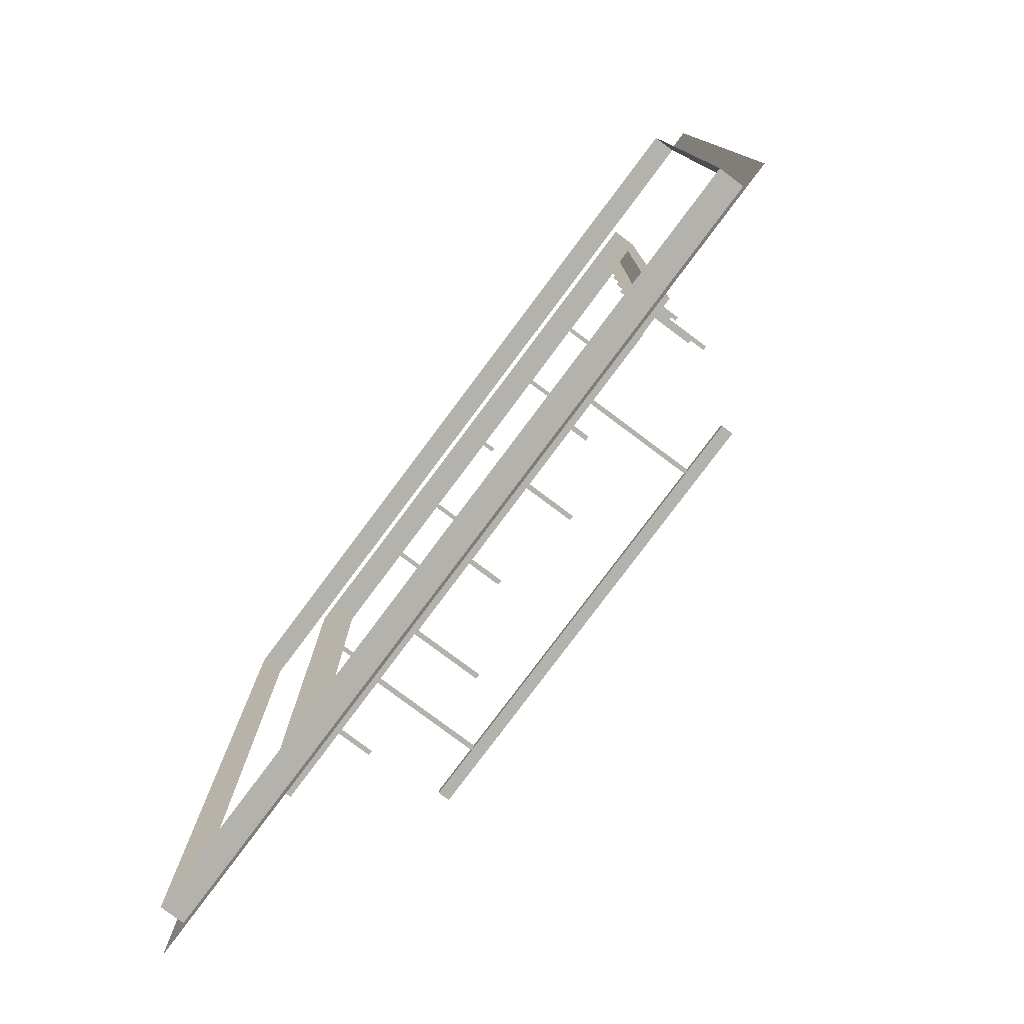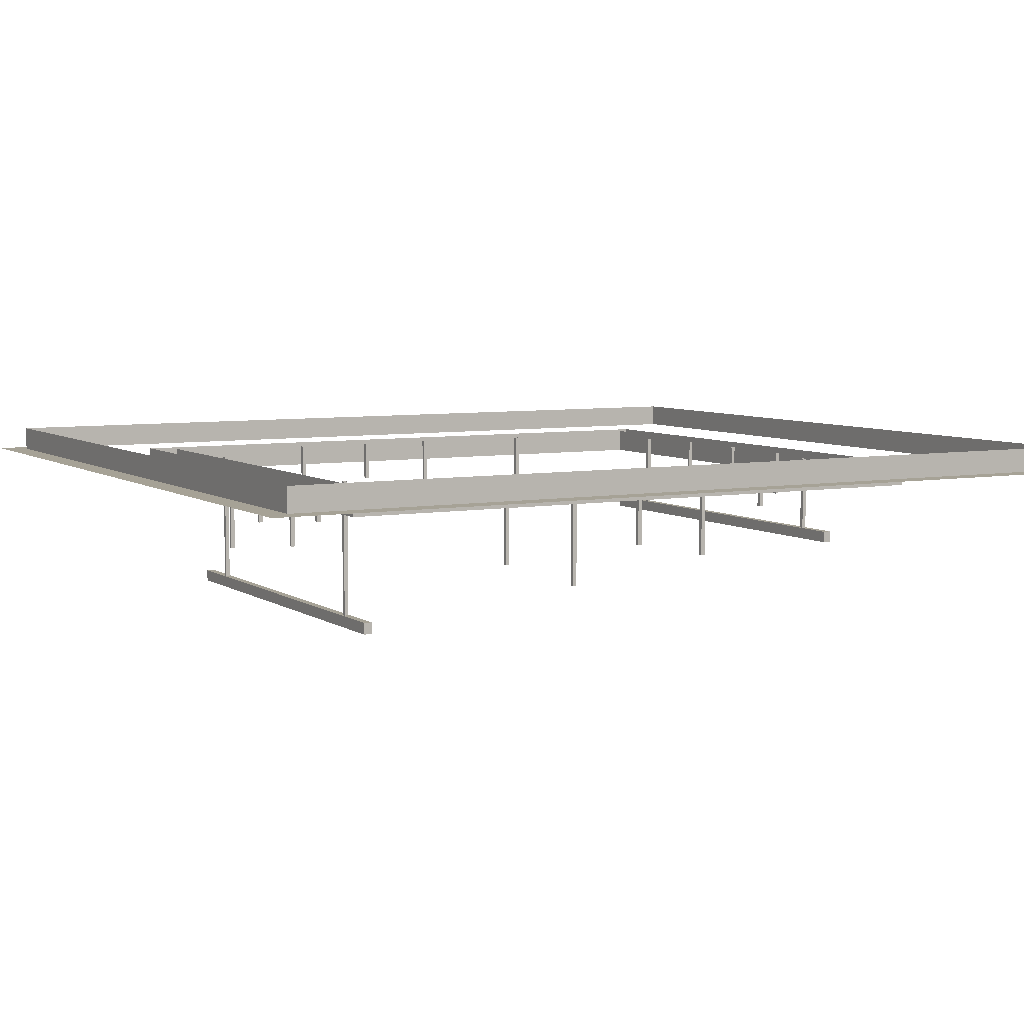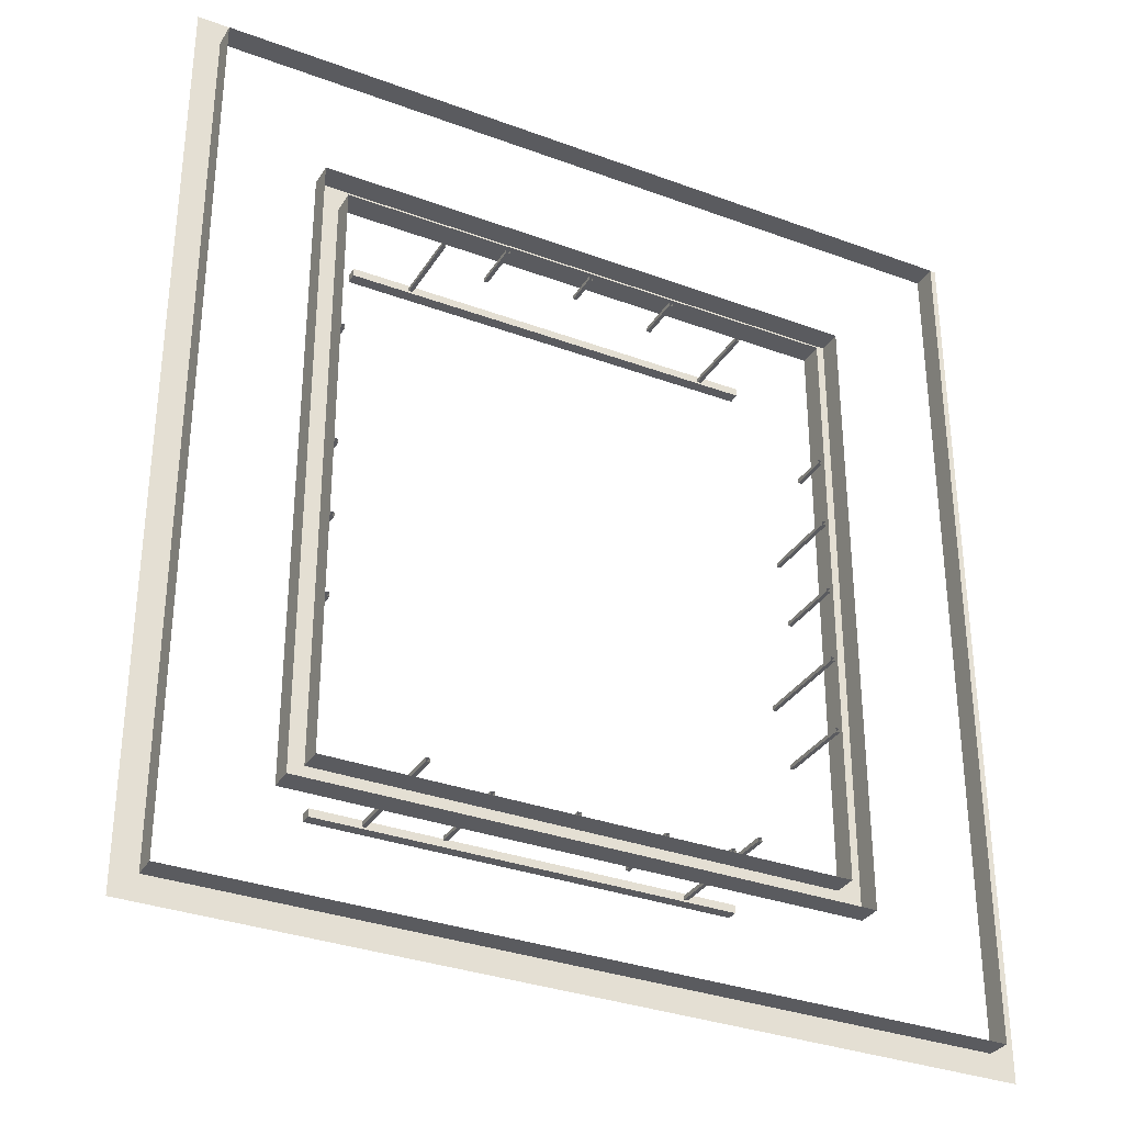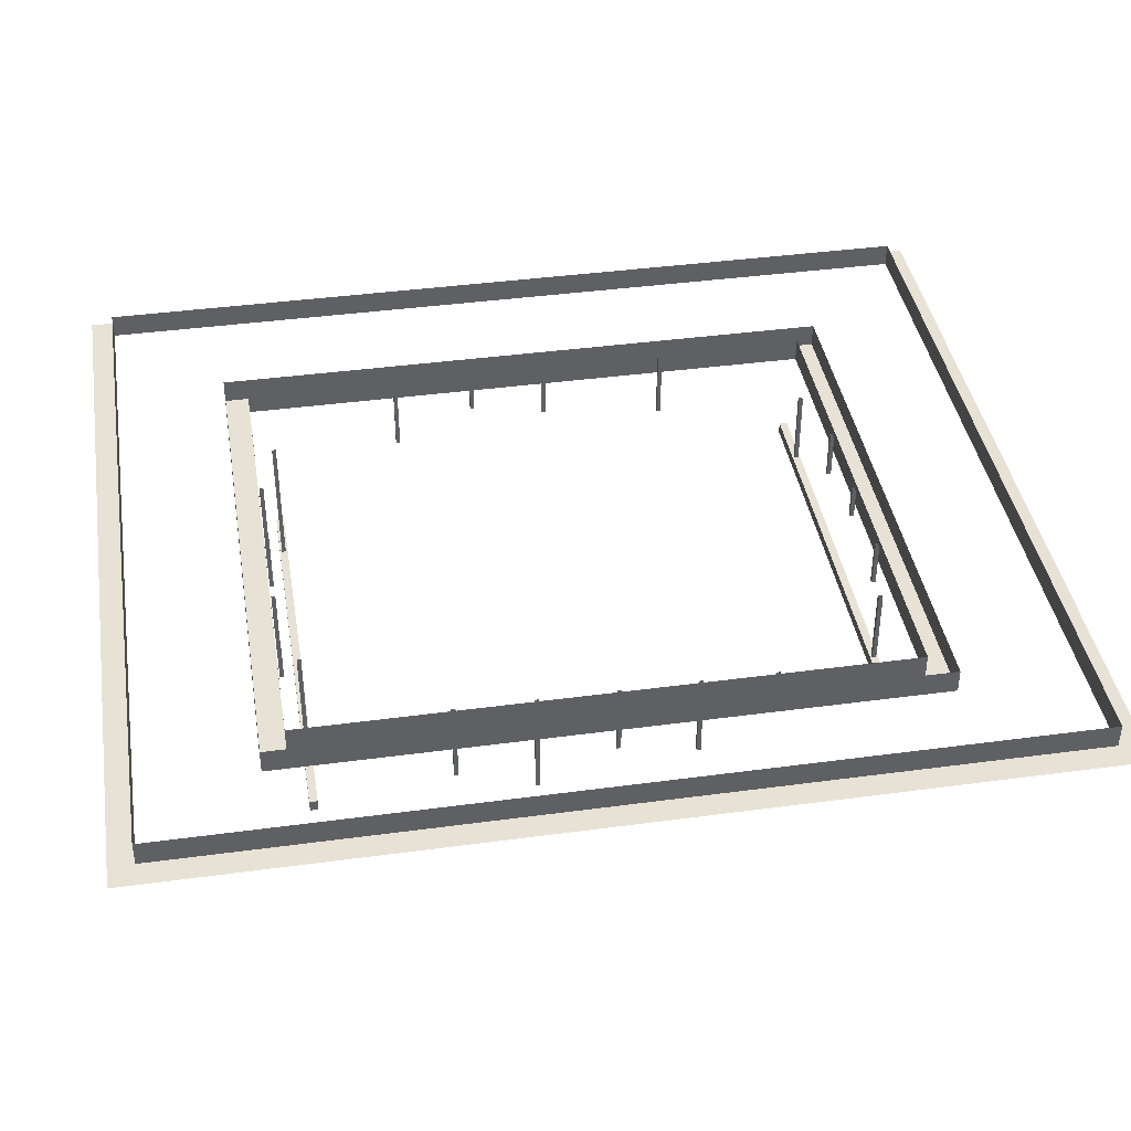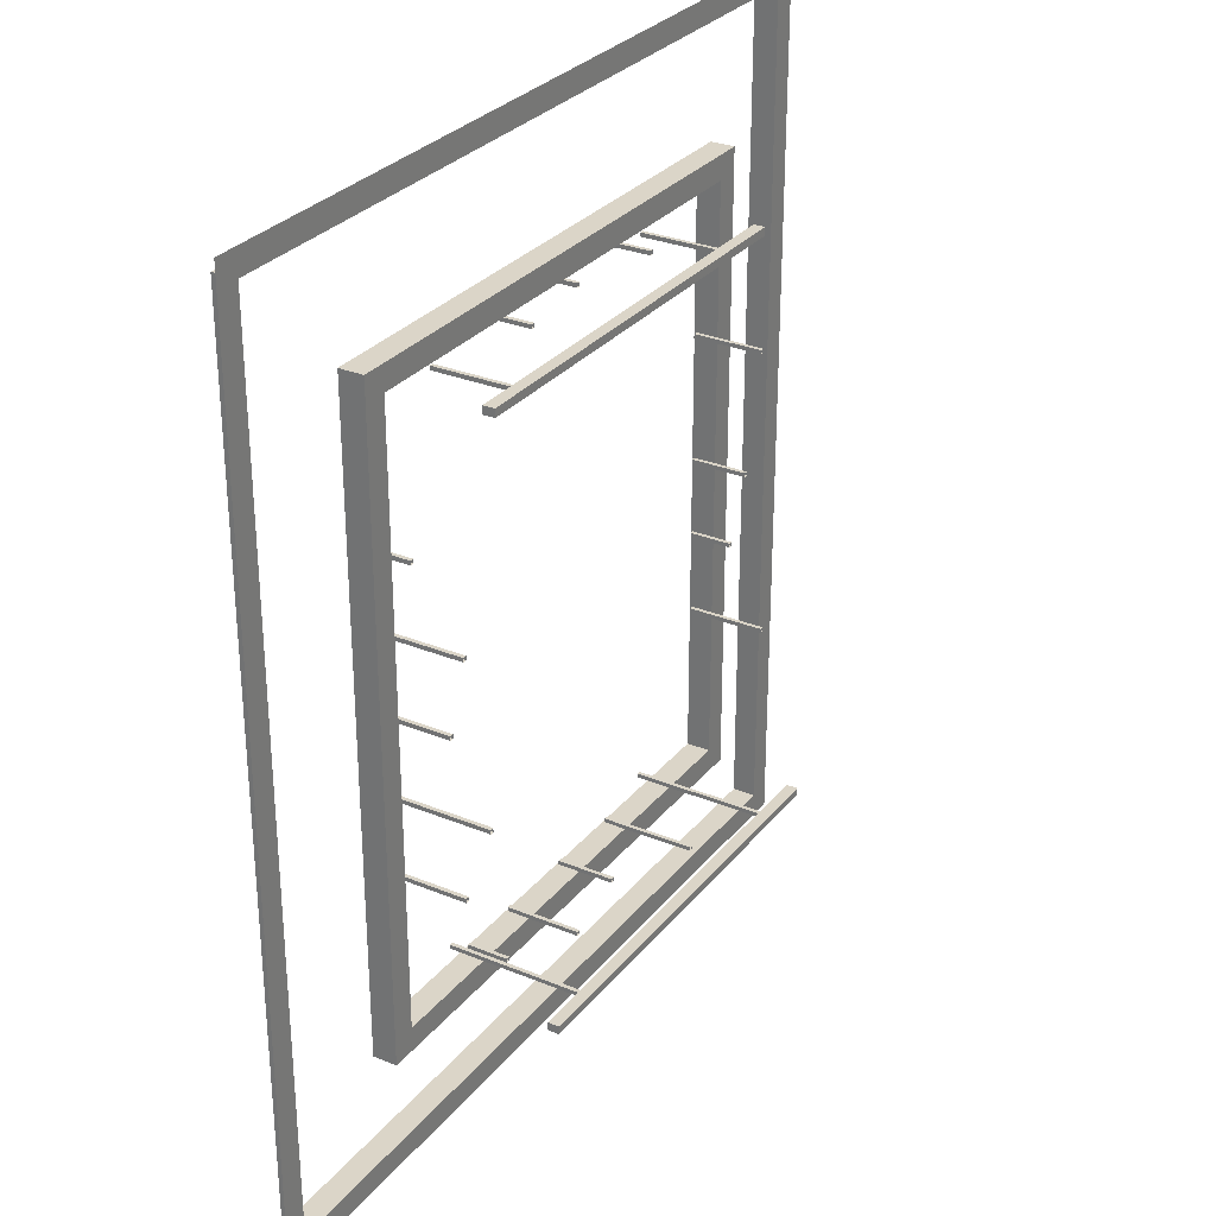
<metadata>
{"format":"obj","ext":"obj","renderer":"f3d","projection":"perspective","resolution":1024,"background":"white","views":[{"elev":-79.4,"azim":-126.8,"up":"+Z"},{"elev":6.3,"azim":-118.6,"up":"+Y"},{"elev":-32.9,"azim":152.9,"up":"+Z"},{"elev":40.4,"azim":-99.4,"up":"+Y"},{"elev":29.5,"azim":-58.8,"up":"+Z"}]}
</metadata>
<code>
g Karkas1
v -35 36.3 -40
v -35 36.3 40
v -32 36.3 37
v -32 36.3 -37
v -35 36.3 40
v 35 36.3 40
v 32 36.3 37
v -32 36.3 37
v 35 36.3 40
v 35 36.3 -40
v 32 36.3 -37
v 32 36.3 37
v 35 36.3 -40
v -35 36.3 -40
v -32 36.3 -37
v 32 36.3 -37
v 32 36.3 -37
v -32 36.3 -37
v -32 39.3 -37
v 32 39.3 -37
v 35 36.3 -40
v 35 39.3 -40
v -35 39.3 -40
v -35 36.3 -40
v 32 36.3 -37
v 32 39.3 -37
v 32 39.3 37
v 32 36.3 37
v 35 36.3 40
v 35 39.3 40
v 35 39.3 -40
v 35 36.3 -40
v 32 36.3 37
v 32 39.3 37
v -32 39.3 37
v -32 36.3 37
v 35 39.3 40
v 35 36.3 40
v -35 36.3 40
v -35 39.3 40
v -32 36.3 37
v -32 39.3 37
v -32 39.3 -37
v -32 36.3 -37
v -35 36.3 -40
v -35 39.3 -40
v -35 39.3 40
v -35 36.3 40
v 27 28 35
v 27 29.42 35
v 27 29.42 34
v 27 28 34
v -26 28 35
v 27 28 35
v 27 28 34
v -26 28 34
v 27 28 34
v 27 29.42 34
v -26 29.42 34
v -26 28 34
v -26 28 35
v -26 29.42 35
v 27 29.42 35
v 27 28 35
v -26 29.42 35
v -26 29.42 34
v 27 29.42 34
v 27 29.42 35
v -26 28 35
v -26 28 34
v -26 29.42 34
v -26 29.42 35
v 26 21 -34
v 26 22.42 -34
v 26 22.42 -35
v 26 21 -35
v -27 21 -34
v 26 21 -34
v 26 21 -35
v -27 21 -35
v 26 21 -35
v 26 22.42 -35
v -27 22.42 -35
v -27 21 -35
v -27 21 -34
v -27 22.42 -34
v 26 22.42 -34
v 26 21 -34
v -27 22.42 -34
v -27 22.42 -35
v 26 22.42 -35
v 26 22.42 -34
v -27 21 -34
v -27 21 -35
v -27 22.42 -35
v -27 22.42 -34
v -20.75 38.97 -34.25
v -20.75 22.42 -34.25
v -20.75 22.42 -34.75
v -20.75 38.97 -34.75
v -20.25 38.97 -34.25
v -20.25 22.42 -34.25
v -20.75 22.42 -34.25
v -20.75 38.97 -34.25
v -20.25 38.97 -34.75
v -20.25 22.42 -34.75
v -20.25 22.42 -34.25
v -20.25 38.97 -34.25
v -20.75 38.97 -34.75
v -20.75 22.42 -34.75
v -20.25 22.42 -34.75
v -20.25 38.97 -34.75
v 19.25 38.97 34.75
v 19.25 29.42 34.75
v 19.25 29.42 34.25
v 19.25 38.97 34.25
v 19.75 38.97 34.75
v 19.75 29.42 34.75
v 19.25 29.42 34.75
v 19.25 38.97 34.75
v 19.75 38.97 34.25
v 19.75 29.42 34.25
v 19.75 29.42 34.75
v 19.75 38.97 34.75
v 19.25 38.97 34.25
v 19.25 29.42 34.25
v 19.75 29.42 34.25
v 19.75 38.97 34.25
v -20.75 38.97 34.75
v -20.75 29.42 34.75
v -20.75 29.42 34.25
v -20.75 38.97 34.25
v -20.25 38.97 34.75
v -20.25 29.42 34.75
v -20.75 29.42 34.75
v -20.75 38.97 34.75
v -20.25 38.97 34.25
v -20.25 29.42 34.25
v -20.25 29.42 34.75
v -20.25 38.97 34.75
v -20.75 38.97 34.25
v -20.75 29.42 34.25
v -20.25 29.42 34.25
v -20.25 38.97 34.25
v 19.25 38.97 -34.25
v 19.25 22.42 -34.25
v 19.25 22.42 -34.75
v 19.25 38.97 -34.75
v 19.75 38.97 -34.25
v 19.75 22.42 -34.25
v 19.25 22.42 -34.25
v 19.25 38.97 -34.25
v 19.75 38.97 -34.75
v 19.75 22.42 -34.75
v 19.75 22.42 -34.25
v 19.75 38.97 -34.25
v 19.25 38.97 -34.75
v 19.25 22.42 -34.75
v 19.75 22.42 -34.75
v 19.75 38.97 -34.75
v 11.71 38.97 -36.37
v 11.71 27.31 -36.37
v 11.71 27.31 -36.87
v 11.71 38.97 -36.87
v 12.21 38.97 -36.37
v 12.21 27.31 -36.37
v 11.71 27.31 -36.37
v 11.71 38.97 -36.37
v 12.21 38.97 -36.87
v 12.21 27.31 -36.87
v 12.21 27.31 -36.37
v 12.21 38.97 -36.37
v 11.71 38.97 -36.87
v 11.71 27.31 -36.87
v 12.21 27.31 -36.87
v 12.21 38.97 -36.87
v 1.529 38.97 -36.37
v 1.529 31.81 -36.37
v 1.529 31.81 -36.87
v 1.529 38.97 -36.87
v 2.029 38.97 -36.37
v 2.029 31.81 -36.37
v 1.529 31.81 -36.37
v 1.529 38.97 -36.37
v 2.029 38.97 -36.87
v 2.029 31.81 -36.87
v 2.029 31.81 -36.37
v 2.029 38.97 -36.37
v 1.529 38.97 -36.87
v 1.529 31.81 -36.87
v 2.029 31.81 -36.87
v 2.029 38.97 -36.87
v -9.151 38.97 -36.37
v -9.151 29.81 -36.37
v -9.151 29.81 -36.87
v -9.151 38.97 -36.87
v -8.651 38.97 -36.37
v -8.651 29.81 -36.37
v -9.151 29.81 -36.37
v -9.151 38.97 -36.37
v -8.651 38.97 -36.87
v -8.651 29.81 -36.87
v -8.651 29.81 -36.37
v -8.651 38.97 -36.37
v -9.151 38.97 -36.87
v -9.151 29.81 -36.87
v -8.651 29.81 -36.87
v -8.651 38.97 -36.87
v -17.33 38.97 -36.37
v -17.33 33.81 -36.37
v -17.33 33.81 -36.87
v -17.33 38.97 -36.87
v -16.83 38.97 -36.37
v -16.83 33.81 -36.37
v -17.33 33.81 -36.37
v -17.33 38.97 -36.37
v -16.83 38.97 -36.87
v -16.83 33.81 -36.87
v -16.83 33.81 -36.37
v -16.83 38.97 -36.37
v -17.33 38.97 -36.87
v -17.33 33.81 -36.87
v -16.83 33.81 -36.87
v -16.83 38.97 -36.87
v 31.35 38.97 -17.42
v 31.35 29.31 -17.42
v 31.35 29.31 -17.92
v 31.35 38.97 -17.92
v 31.85 38.97 -17.42
v 31.85 29.31 -17.42
v 31.35 29.31 -17.42
v 31.35 38.97 -17.42
v 31.85 38.97 -17.92
v 31.85 29.31 -17.92
v 31.85 29.31 -17.42
v 31.85 38.97 -17.42
v 31.35 38.97 -17.92
v 31.35 29.31 -17.92
v 31.85 29.31 -17.92
v 31.85 38.97 -17.92
v 31.35 38.97 -7.244
v 31.35 33.81 -7.244
v 31.35 33.81 -7.744
v 31.35 38.97 -7.744
v 31.85 38.97 -7.244
v 31.85 33.81 -7.244
v 31.35 33.81 -7.244
v 31.35 38.97 -7.244
v 31.85 38.97 -7.744
v 31.85 33.81 -7.744
v 31.85 33.81 -7.244
v 31.85 38.97 -7.244
v 31.35 38.97 -7.744
v 31.35 33.81 -7.744
v 31.85 33.81 -7.744
v 31.85 38.97 -7.744
v 31.35 38.97 2.435
v 31.35 31.99 2.435
v 31.35 31.99 1.935
v 31.35 38.97 1.935
v 31.85 38.97 2.435
v 31.85 31.99 2.435
v 31.35 31.99 2.435
v 31.35 38.97 2.435
v 31.85 38.97 1.935
v 31.85 31.99 1.935
v 31.85 31.99 2.435
v 31.85 38.97 2.435
v 31.35 38.97 1.935
v 31.35 31.99 1.935
v 31.85 31.99 1.935
v 31.85 38.97 1.935
v 31.35 38.97 18.29
v 31.35 30.31 18.29
v 31.35 30.31 17.79
v 31.35 38.97 17.79
v 31.85 38.97 18.29
v 31.85 30.31 18.29
v 31.35 30.31 18.29
v 31.35 38.97 18.29
v 31.85 38.97 17.79
v 31.85 30.31 17.79
v 31.85 30.31 18.29
v 31.85 38.97 18.29
v 31.35 38.97 17.79
v 31.35 30.31 17.79
v 31.85 30.31 17.79
v 31.85 38.97 17.79
v -11.4 38.97 36.84
v -11.4 33.22 36.84
v -11.4 33.22 36.34
v -11.4 38.97 36.34
v -10.9 38.97 36.84
v -10.9 33.22 36.84
v -11.4 33.22 36.84
v -11.4 38.97 36.84
v -10.9 38.97 36.34
v -10.9 33.22 36.34
v -10.9 33.22 36.84
v -10.9 38.97 36.84
v -11.4 38.97 36.34
v -11.4 33.22 36.34
v -10.9 33.22 36.34
v -10.9 38.97 36.34
v -0.3249 38.97 36.84
v -0.3249 34.81 36.84
v -0.3249 34.81 36.34
v -0.3249 38.97 36.34
v 0.1751 38.97 36.84
v 0.1751 34.81 36.84
v -0.3249 34.81 36.84
v -0.3249 38.97 36.84
v 0.1751 38.97 36.34
v 0.1751 34.81 36.34
v 0.1751 34.81 36.84
v 0.1751 38.97 36.84
v -0.3249 38.97 36.34
v -0.3249 34.81 36.34
v 0.1751 34.81 36.34
v 0.1751 38.97 36.34
v 10.85 38.97 36.84
v 10.85 32.81 36.84
v 10.85 32.81 36.34
v 10.85 38.97 36.34
v 11.35 38.97 36.84
v 11.35 32.81 36.84
v 10.85 32.81 36.84
v 10.85 38.97 36.84
v 11.35 38.97 36.34
v 11.35 32.81 36.34
v 11.35 32.81 36.84
v 11.35 38.97 36.84
v 10.85 38.97 36.34
v 10.85 32.81 36.34
v 11.35 32.81 36.34
v 11.35 38.97 36.34
v -31.84 38.97 -17.75
v -31.84 28.91 -17.75
v -31.84 28.91 -18.25
v -31.84 38.97 -18.25
v -31.34 38.97 -17.75
v -31.34 28.91 -17.75
v -31.84 28.91 -17.75
v -31.84 38.97 -17.75
v -31.34 38.97 -18.25
v -31.34 28.91 -18.25
v -31.34 28.91 -17.75
v -31.34 38.97 -17.75
v -31.84 38.97 -18.25
v -31.84 28.91 -18.25
v -31.34 28.91 -18.25
v -31.34 38.97 -18.25
v -31.84 38.97 -8.248
v -31.84 25.72 -8.248
v -31.84 25.72 -8.748
v -31.84 38.97 -8.748
v -31.34 38.97 -8.248
v -31.34 25.72 -8.248
v -31.84 25.72 -8.248
v -31.84 38.97 -8.248
v -31.34 38.97 -8.748
v -31.34 25.72 -8.748
v -31.34 25.72 -8.248
v -31.34 38.97 -8.248
v -31.84 38.97 -8.748
v -31.84 25.72 -8.748
v -31.34 25.72 -8.748
v -31.34 38.97 -8.748
v -31.84 38.97 1.252
v -31.84 30.22 1.252
v -31.84 30.22 0.7516
v -31.84 38.97 0.7516
v -31.34 38.97 1.252
v -31.34 30.22 1.252
v -31.84 30.22 1.252
v -31.84 38.97 1.252
v -31.34 38.97 0.7516
v -31.34 30.22 0.7516
v -31.34 30.22 1.252
v -31.34 38.97 1.252
v -31.84 38.97 0.7516
v -31.84 30.22 0.7516
v -31.34 30.22 0.7516
v -31.34 38.97 0.7516
v -31.84 38.97 10.75
v -31.84 28.41 10.75
v -31.84 28.41 10.25
v -31.84 38.97 10.25
v -31.34 38.97 10.75
v -31.34 28.41 10.75
v -31.84 28.41 10.75
v -31.84 38.97 10.75
v -31.34 38.97 10.25
v -31.34 28.41 10.25
v -31.34 28.41 10.75
v -31.34 38.97 10.75
v -31.84 38.97 10.25
v -31.84 28.41 10.25
v -31.34 28.41 10.25
v -31.34 38.97 10.25
v -31.84 38.97 19.75
v -31.84 34.22 19.75
v -31.84 34.22 19.25
v -31.84 38.97 19.25
v -31.34 38.97 19.75
v -31.34 34.22 19.75
v -31.84 34.22 19.75
v -31.84 38.97 19.75
v -31.34 38.97 19.25
v -31.34 34.22 19.25
v -31.34 34.22 19.75
v -31.34 38.97 19.75
v -31.84 38.97 19.25
v -31.84 34.22 19.25
v -31.34 34.22 19.25
v -31.34 38.97 19.25
v -52 38.8 -57
v -52 38.8 57
v -49 38.8 54
v -49 38.8 -54
v 52 38.8 57
v 52 38.8 -57
v 49 38.8 -54
v 49 38.8 54
v 49 38.8 -54
v 49 41.8 -54
v 49 41.8 54
v 49 38.8 54
v -49 38.8 54
v -49 41.8 54
v -49 41.8 -54
v -49 38.8 -54
v -52 38.8 57
v 52 38.8 57
v 49 38.8 54
v -49 38.8 54
v 52 38.8 -57
v -52 38.8 -57
v -49 38.8 -54
v 49 38.8 -54
v 49 38.8 -54
v -49 38.8 -54
v -49 41.8 -54
v 49 41.8 -54
v 49 38.8 54
v 49 41.8 54
v -49 41.8 54
v -49 38.8 54
g Karkas1_0
f 3 2 1
f 4 3 1
f 7 6 5
f 8 7 5
f 11 10 9
f 12 11 9
f 15 14 13
f 16 15 13
f 19 18 17
f 20 19 17
f 23 22 21
f 24 23 21
f 27 26 25
f 28 27 25
f 31 30 29
f 32 31 29
f 35 34 33
f 36 35 33
f 39 38 37
f 40 39 37
f 43 42 41
f 44 43 41
f 47 46 45
f 48 47 45
f 51 50 49
f 52 51 49
f 55 54 53
f 56 55 53
f 59 58 57
f 60 59 57
f 63 62 61
f 64 63 61
f 67 66 65
f 68 67 65
f 71 70 69
f 72 71 69
f 75 74 73
f 76 75 73
f 79 78 77
f 80 79 77
f 83 82 81
f 84 83 81
f 87 86 85
f 88 87 85
f 91 90 89
f 92 91 89
f 95 94 93
f 96 95 93
f 99 98 97
f 100 99 97
f 103 102 101
f 104 103 101
f 107 106 105
f 108 107 105
f 111 110 109
f 112 111 109
f 115 114 113
f 116 115 113
f 119 118 117
f 120 119 117
f 123 122 121
f 124 123 121
f 127 126 125
f 128 127 125
f 131 130 129
f 132 131 129
f 135 134 133
f 136 135 133
f 139 138 137
f 140 139 137
f 143 142 141
f 144 143 141
f 147 146 145
f 148 147 145
f 151 150 149
f 152 151 149
f 155 154 153
f 156 155 153
f 159 158 157
f 160 159 157
f 163 162 161
f 164 163 161
f 167 166 165
f 168 167 165
f 171 170 169
f 172 171 169
f 175 174 173
f 176 175 173
f 179 178 177
f 180 179 177
f 183 182 181
f 184 183 181
f 187 186 185
f 188 187 185
f 191 190 189
f 192 191 189
f 195 194 193
f 196 195 193
f 199 198 197
f 200 199 197
f 203 202 201
f 204 203 201
f 207 206 205
f 208 207 205
f 211 210 209
f 212 211 209
f 215 214 213
f 216 215 213
f 219 218 217
f 220 219 217
f 223 222 221
f 224 223 221
f 227 226 225
f 228 227 225
f 231 230 229
f 232 231 229
f 235 234 233
f 236 235 233
f 239 238 237
f 240 239 237
f 243 242 241
f 244 243 241
f 247 246 245
f 248 247 245
f 251 250 249
f 252 251 249
f 255 254 253
f 256 255 253
f 259 258 257
f 260 259 257
f 263 262 261
f 264 263 261
f 267 266 265
f 268 267 265
f 271 270 269
f 272 271 269
f 275 274 273
f 276 275 273
f 279 278 277
f 280 279 277
f 283 282 281
f 284 283 281
f 287 286 285
f 288 287 285
f 291 290 289
f 292 291 289
f 295 294 293
f 296 295 293
f 299 298 297
f 300 299 297
f 303 302 301
f 304 303 301
f 307 306 305
f 308 307 305
f 311 310 309
f 312 311 309
f 315 314 313
f 316 315 313
f 319 318 317
f 320 319 317
f 323 322 321
f 324 323 321
f 327 326 325
f 328 327 325
f 331 330 329
f 332 331 329
f 335 334 333
f 336 335 333
f 339 338 337
f 340 339 337
f 343 342 341
f 344 343 341
f 347 346 345
f 348 347 345
f 351 350 349
f 352 351 349
f 355 354 353
f 356 355 353
f 359 358 357
f 360 359 357
f 363 362 361
f 364 363 361
f 367 366 365
f 368 367 365
f 371 370 369
f 372 371 369
f 375 374 373
f 376 375 373
f 379 378 377
f 380 379 377
f 383 382 381
f 384 383 381
f 387 386 385
f 388 387 385
f 391 390 389
f 392 391 389
f 395 394 393
f 396 395 393
f 399 398 397
f 400 399 397
f 403 402 401
f 404 403 401
f 407 406 405
f 408 407 405
f 411 410 409
f 412 411 409
f 415 414 413
f 416 415 413
f 419 418 417
f 420 419 417
f 423 422 421
f 424 423 421
f 427 426 425
f 428 427 425
f 431 430 429
f 432 431 429
f 435 434 433
f 436 435 433
f 439 438 437
f 440 439 437
f 443 442 441
f 444 443 441
f 447 446 445
f 448 447 445

</code>
